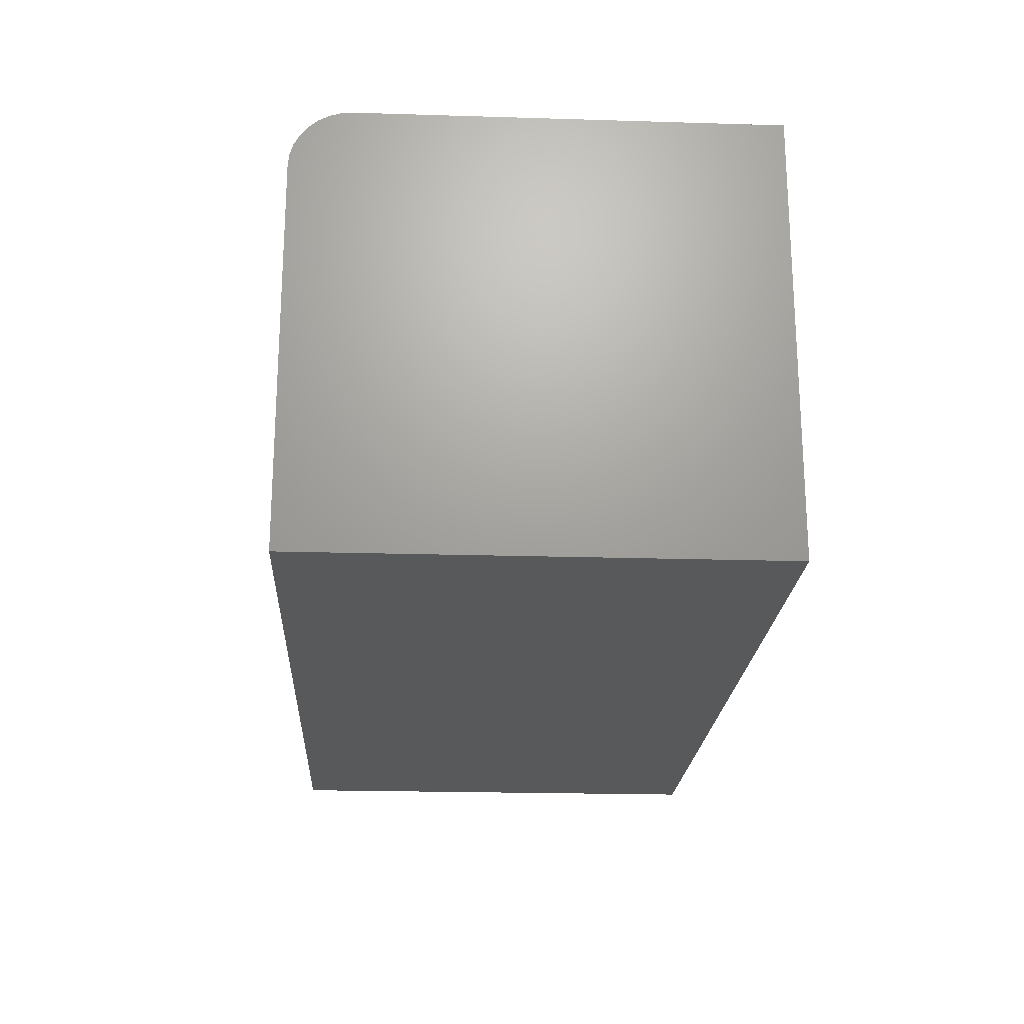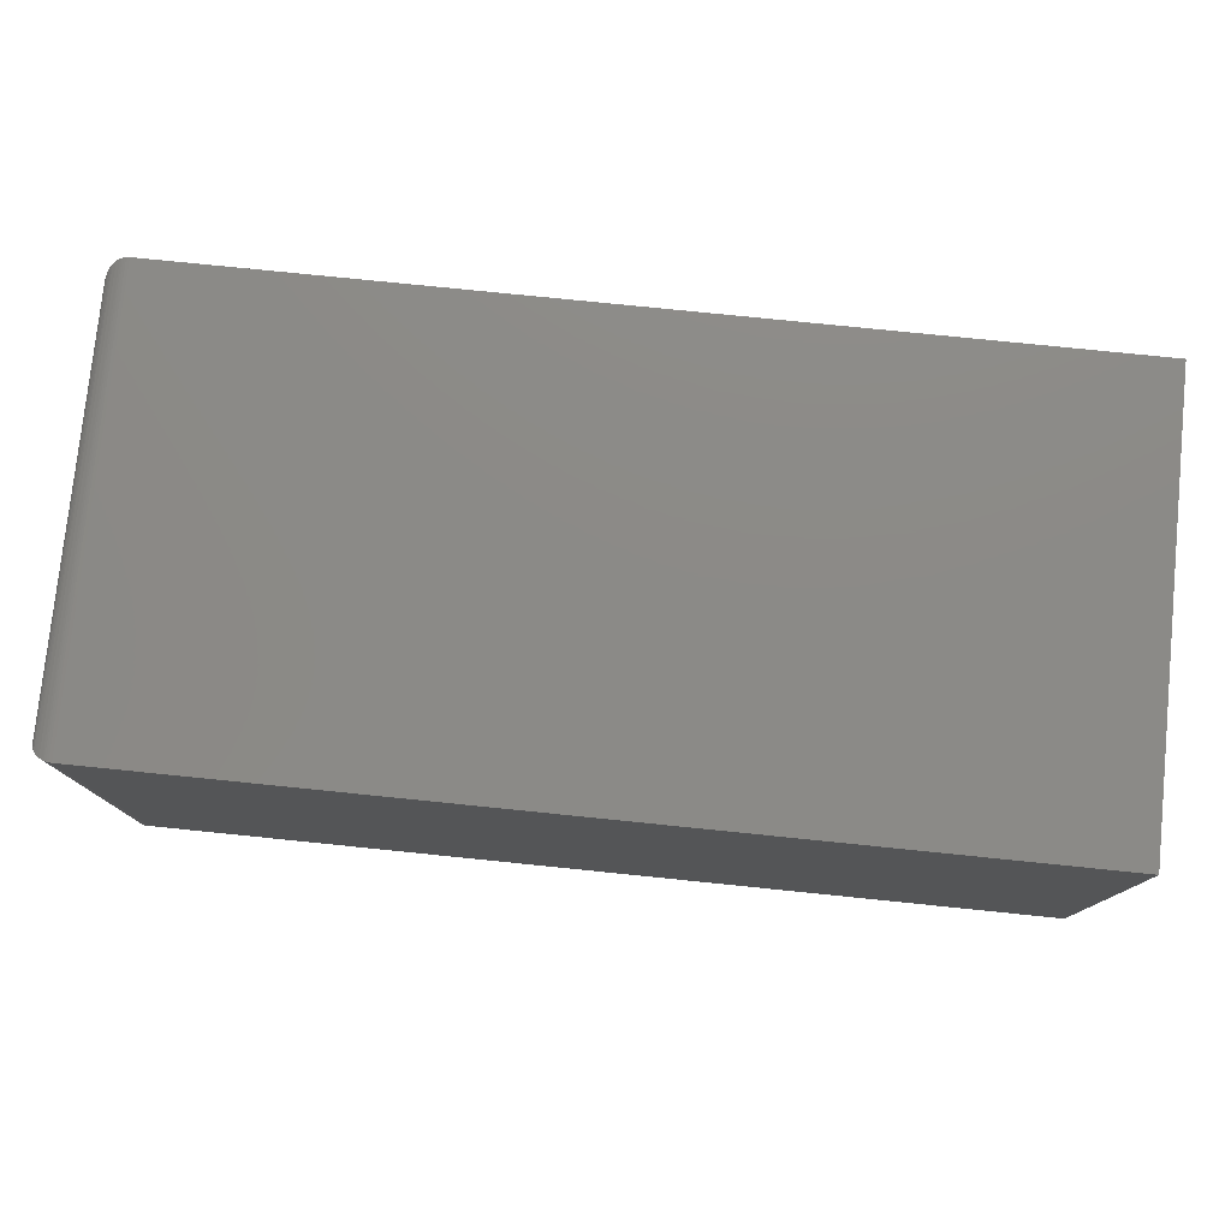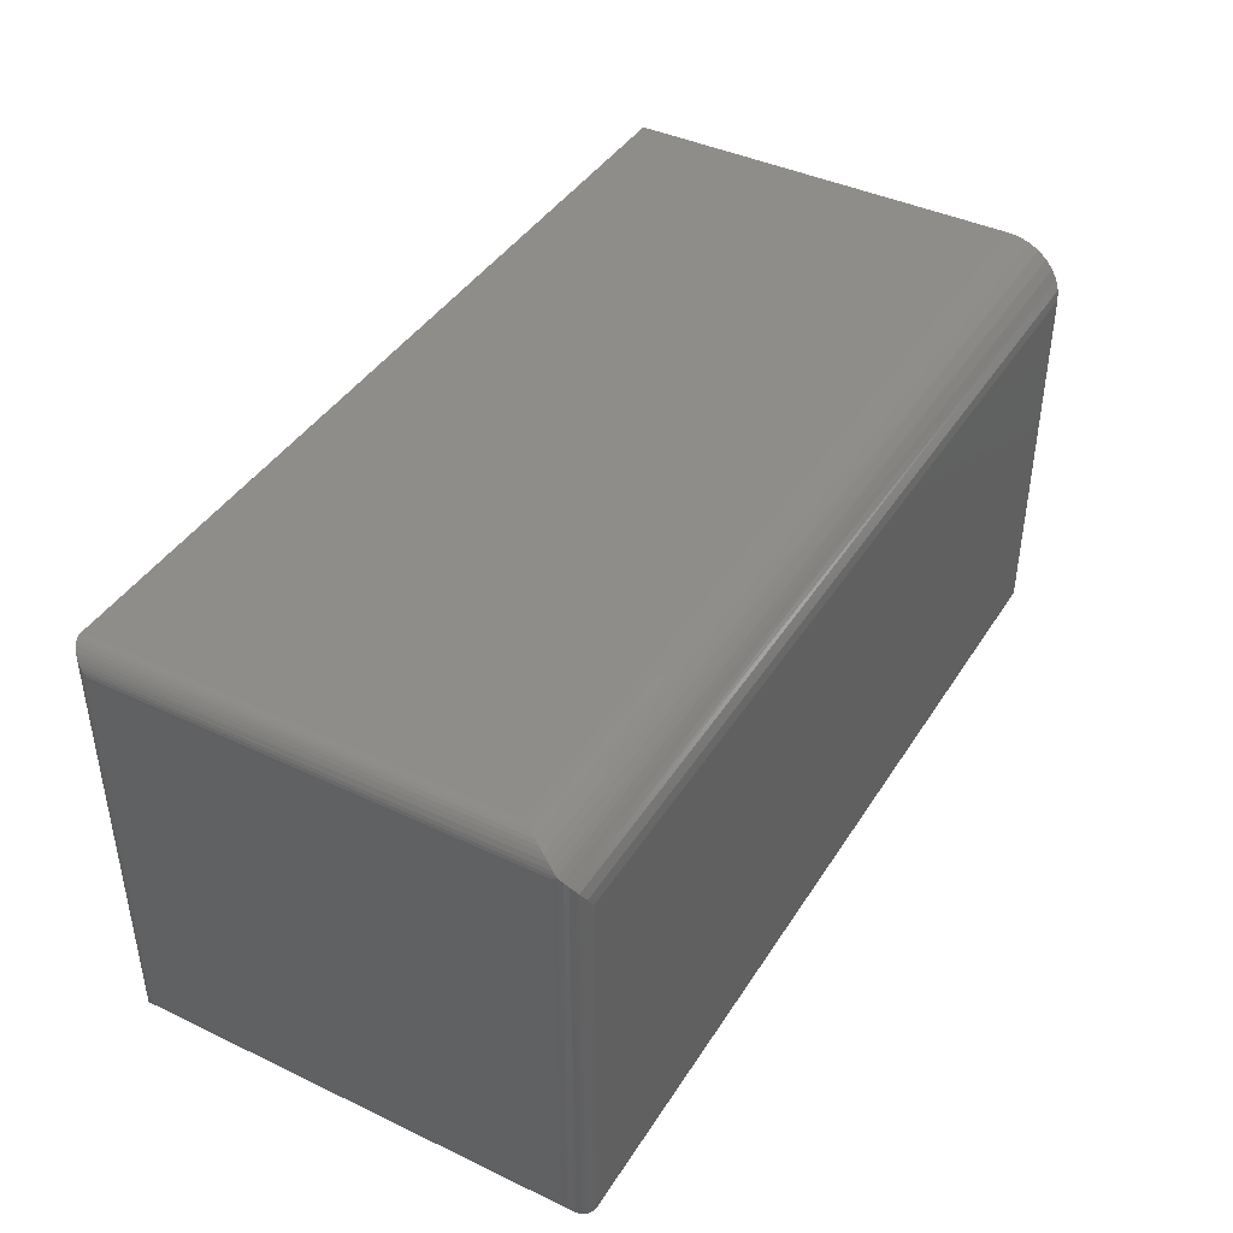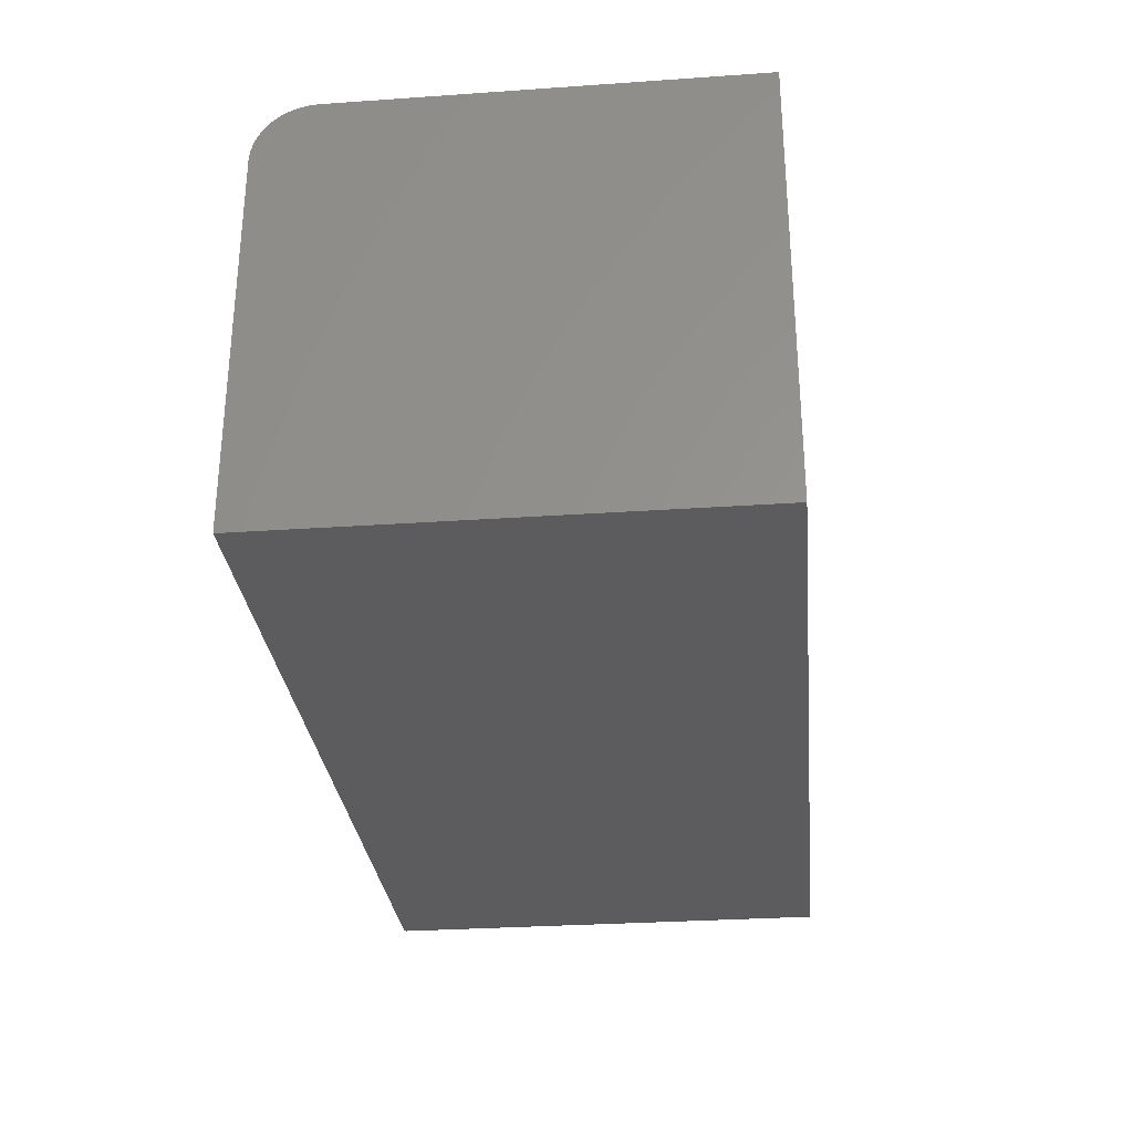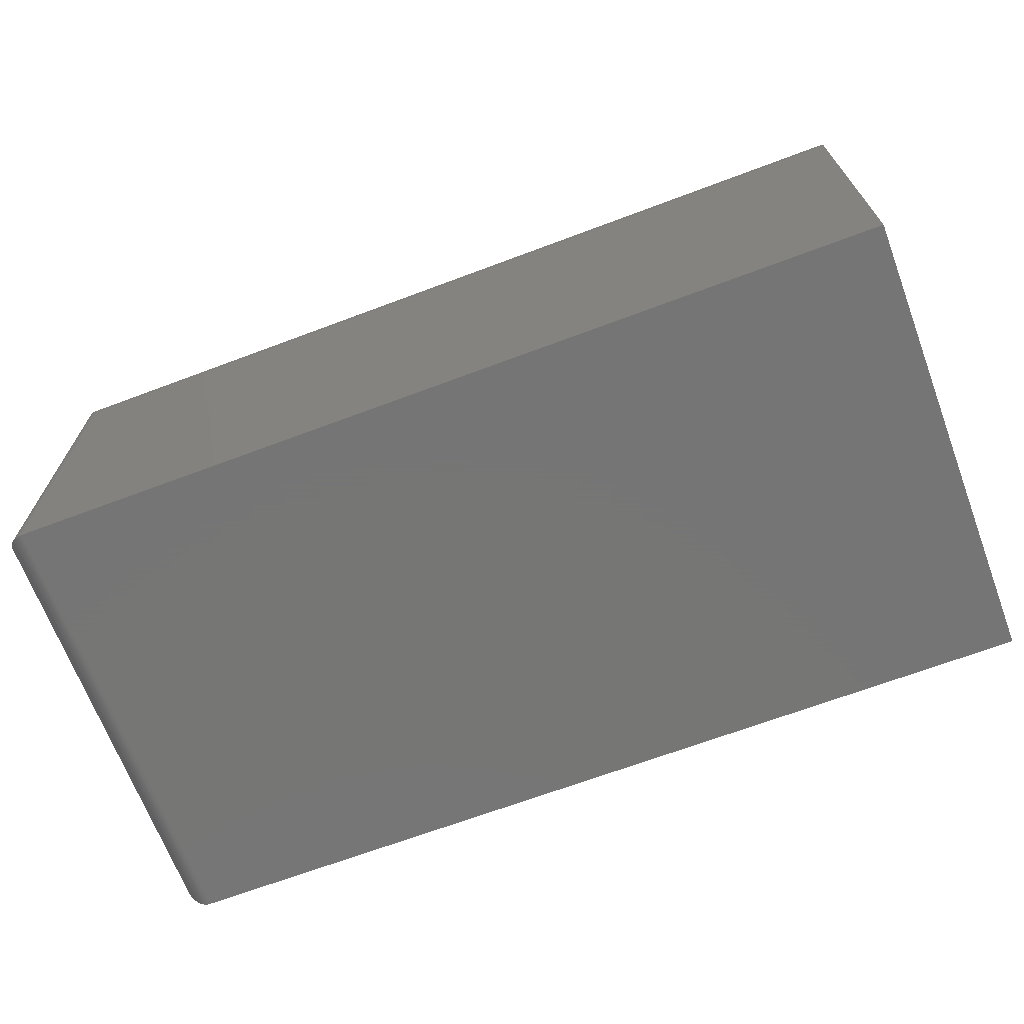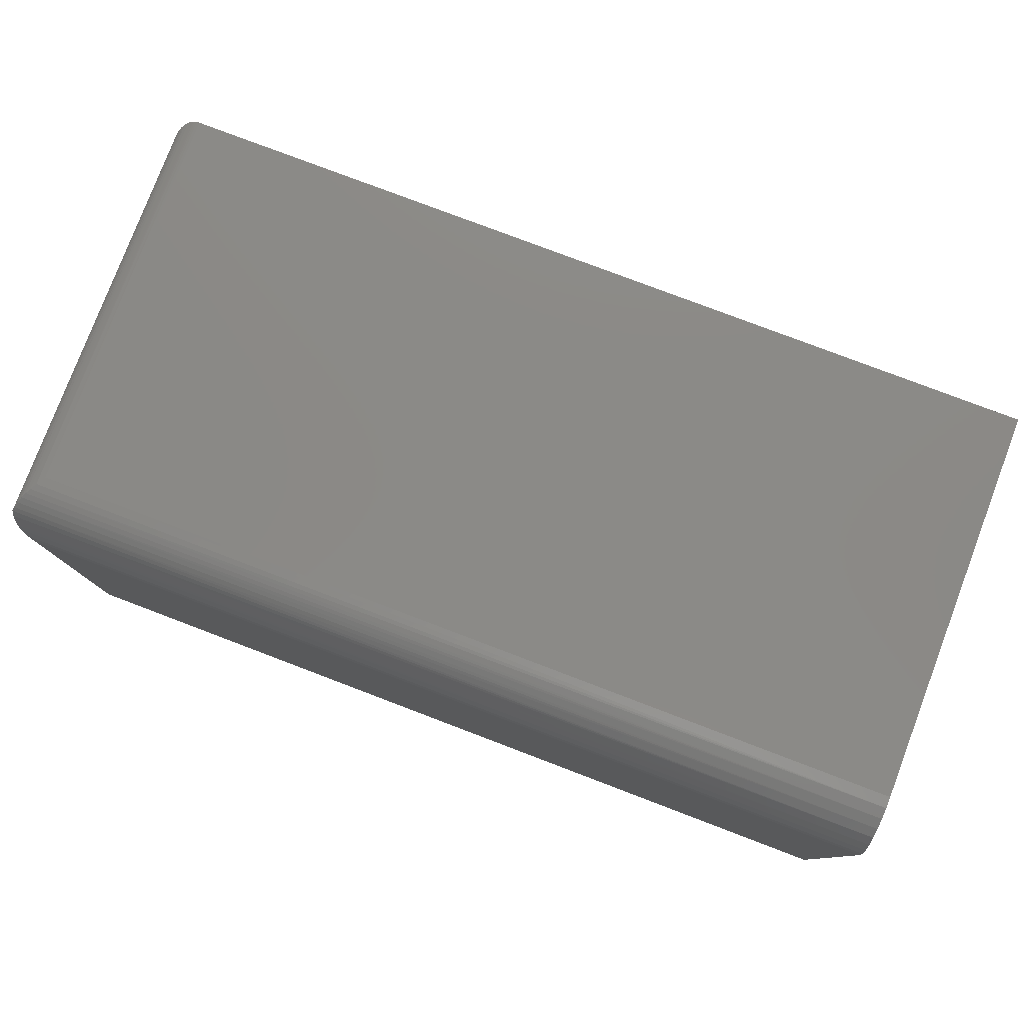
<metadata>
{"format":"stl","ext":"stl","renderer":"f3d","projection":"perspective","resolution":1024,"background":"white","views":[{"elev":-21.1,"azim":-93.1,"up":"+Y"},{"elev":77.7,"azim":-174.2,"up":"+Z"},{"elev":41.6,"azim":119.8,"up":"+Y"},{"elev":-29.7,"azim":-84.2,"up":"+Y"},{"elev":-68.1,"azim":-159.4,"up":"+Y"},{"elev":79.1,"azim":-159.2,"up":"+Y"}]}
</metadata>
<code>
# stl→obj: 70 verts, 136 faces
v 0.75 0.2294 0.5859
v 0.7497 0.2337 0.027
v 0.7497 0.2339 0.5904
v 0.75 0.2294 0.03125
v 0.7251 0.26 0.6165
v 0.7275 0.2594 0.6159
v 0.7265 0.2597 0.06584
v 0.73 0.2586 0.6151
v 0.732 0.2577 0.05687
v 0.7345 0.2564 0.6129
v 0.7362 0.2553 0.04973
v 0.7387 0.2535 0.61
v 0.7405 0.2519 0.6083
v 0.7402 0.2522 0.04271
v 0.7435 0.2485 0.605
v 0.7441 0.2477 0.03506
v 0.7459 0.245 0.6014
v 0.7475 0.2416 0.5981
v 0.7472 0.2423 0.02776
v 0.7488 0.2381 0.5946
v 0.7188 0.2607 0.07812
v 0.7188 0.2607 0.6172
v 0.7226 0.2605 0.6169
v 0.7489 0.2378 0.02288
v 0.7497 -0.2935 0.02683
v 0.75 -0.2891 0.03125
v 0.7345 -0.316 0.004275
v 0.7368 0.2119 0.005725
v 0.7387 -0.3131 0.007174
v 0.7406 0.2187 0.008882
v 0.7405 -0.3115 0.008839
v 0.744 0.2254 0.01279
v 0.7435 -0.3081 0.01217
v 0.7459 -0.3046 0.01574
v 0.7468 0.2318 0.01745
v 0.7475 -0.3012 0.0191
v 0.7488 -0.2978 0.02255
v 0.7188 0.1826 0
v 0.7284 0.198 0.001542
v 0.7251 -0.3197 0.0006549
v 0.7226 -0.3201 0.0002397
v 0.7188 -0.3203 0
v 0.73 -0.3182 0.002081
v 0.7275 -0.3191 0.001261
v -0.4766 -0.3203 0
v -0.4766 0.1826 0
v -0.4766 0.2607 0.6172
v -0.4766 0.2607 0.07812
v -0.4766 0.2592 0.06288
v -0.4766 0.2547 0.04823
v -0.4766 0.2475 0.03472
v -0.4766 0.2378 0.02288
v -0.4766 0.226 0.01317
v -0.4766 0.2125 0.005947
v -0.4766 0.1978 0.001501
v -0.4766 -0.3203 0.6172
v 0.7188 -0.3203 0.6172
v 0.75 -0.2891 0.5859
v 0.7497 -0.2935 0.5904
v 0.7488 -0.2978 0.5946
v 0.7475 -0.3012 0.5981
v 0.7459 -0.3046 0.6014
v 0.7435 -0.3081 0.605
v 0.7405 -0.3115 0.6083
v 0.7387 -0.3131 0.61
v 0.7345 -0.316 0.6129
v 0.73 -0.3182 0.6151
v 0.7226 -0.3201 0.6169
v 0.7251 -0.3197 0.6165
v 0.7275 -0.3191 0.6159
f 1 2 3
f 1 4 2
f 5 6 7
f 7 6 8
f 7 8 9
f 9 8 10
f 9 10 11
f 11 10 12
f 11 12 13
f 11 13 14
f 14 13 15
f 14 15 16
f 16 15 17
f 16 17 18
f 16 18 19
f 19 18 20
f 21 22 23
f 21 23 5
f 21 5 7
f 24 19 20
f 24 20 3
f 24 3 2
f 4 25 2
f 4 26 25
f 27 28 29
f 29 28 30
f 29 30 31
f 31 30 32
f 31 32 33
f 34 33 32
f 32 35 34
f 34 35 36
f 37 2 25
f 24 2 37
f 24 37 36
f 24 36 35
f 38 39 40
f 38 40 41
f 38 41 42
f 39 28 27
f 39 27 43
f 39 43 44
f 39 44 40
f 45 46 42
f 42 46 38
f 22 21 47
f 47 21 48
f 48 49 50
f 48 50 51
f 48 51 52
f 48 52 53
f 48 53 54
f 48 54 55
f 48 55 46
f 48 46 45
f 48 45 56
f 48 56 47
f 24 52 19
f 24 35 52
f 54 53 30
f 30 53 32
f 35 32 53
f 53 52 35
f 52 51 19
f 19 51 16
f 14 16 51
f 51 50 14
f 14 50 11
f 9 11 50
f 50 49 9
f 38 46 39
f 39 46 55
f 39 55 28
f 28 55 54
f 28 54 30
f 48 21 49
f 49 21 7
f 49 7 9
f 56 57 47
f 47 57 22
f 26 4 58
f 58 4 1
f 56 45 57
f 57 45 42
f 26 59 25
f 26 58 59
f 25 59 60
f 25 60 37
f 37 60 61
f 37 61 36
f 36 61 62
f 36 62 34
f 34 62 63
f 34 63 33
f 33 63 64
f 33 64 31
f 31 64 65
f 31 65 29
f 29 65 66
f 29 66 27
f 27 66 67
f 57 42 68
f 68 42 41
f 68 41 69
f 69 41 40
f 69 40 70
f 70 40 44
f 70 44 67
f 67 44 43
f 67 43 27
f 58 3 59
f 58 1 3
f 59 3 20
f 59 20 60
f 60 20 18
f 60 18 61
f 61 18 17
f 61 17 62
f 62 17 15
f 62 15 63
f 63 15 13
f 63 13 64
f 64 13 12
f 64 12 65
f 65 12 10
f 65 10 66
f 66 10 8
f 22 57 23
f 23 57 68
f 23 68 5
f 5 68 69
f 5 69 6
f 6 69 70
f 6 70 8
f 8 70 67
f 8 67 66

</code>
